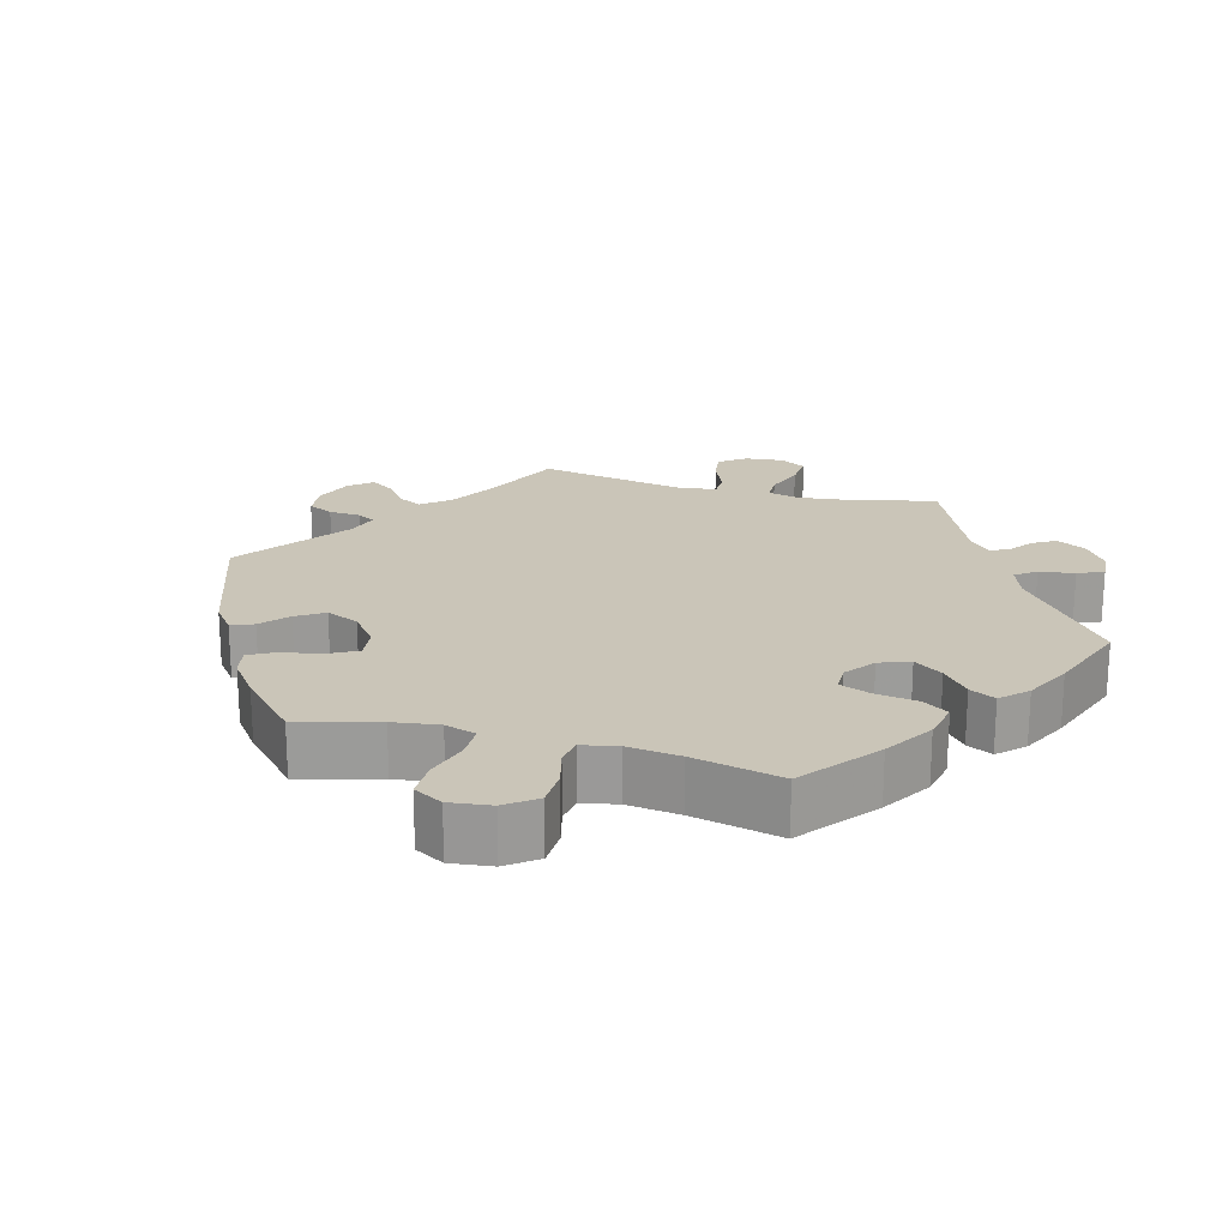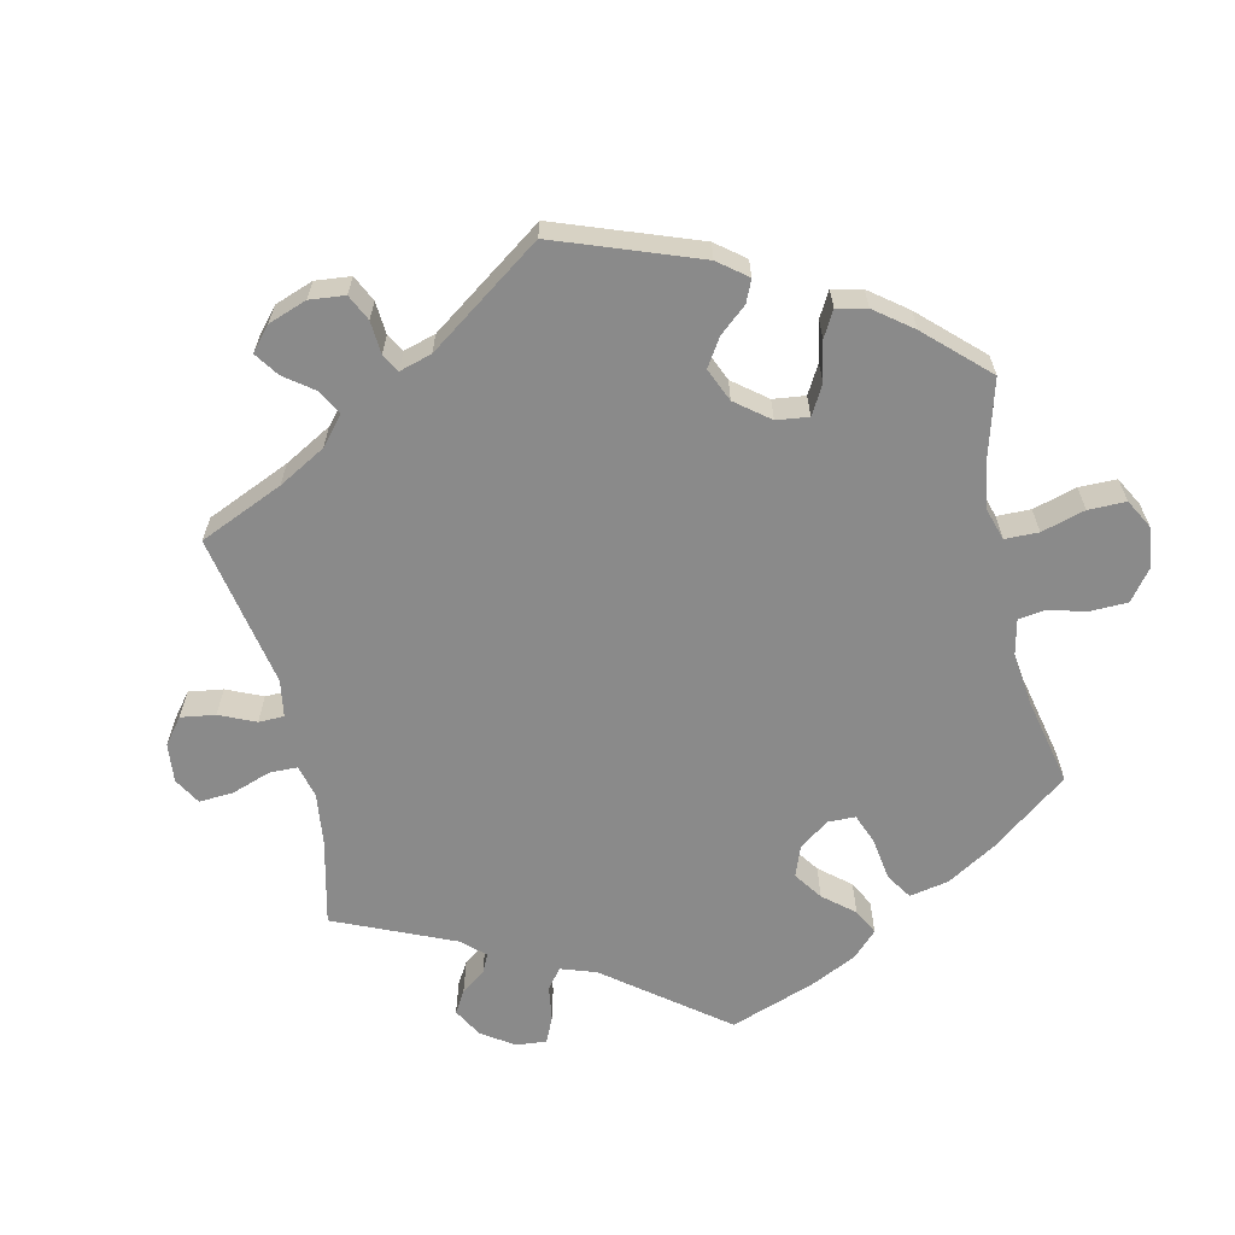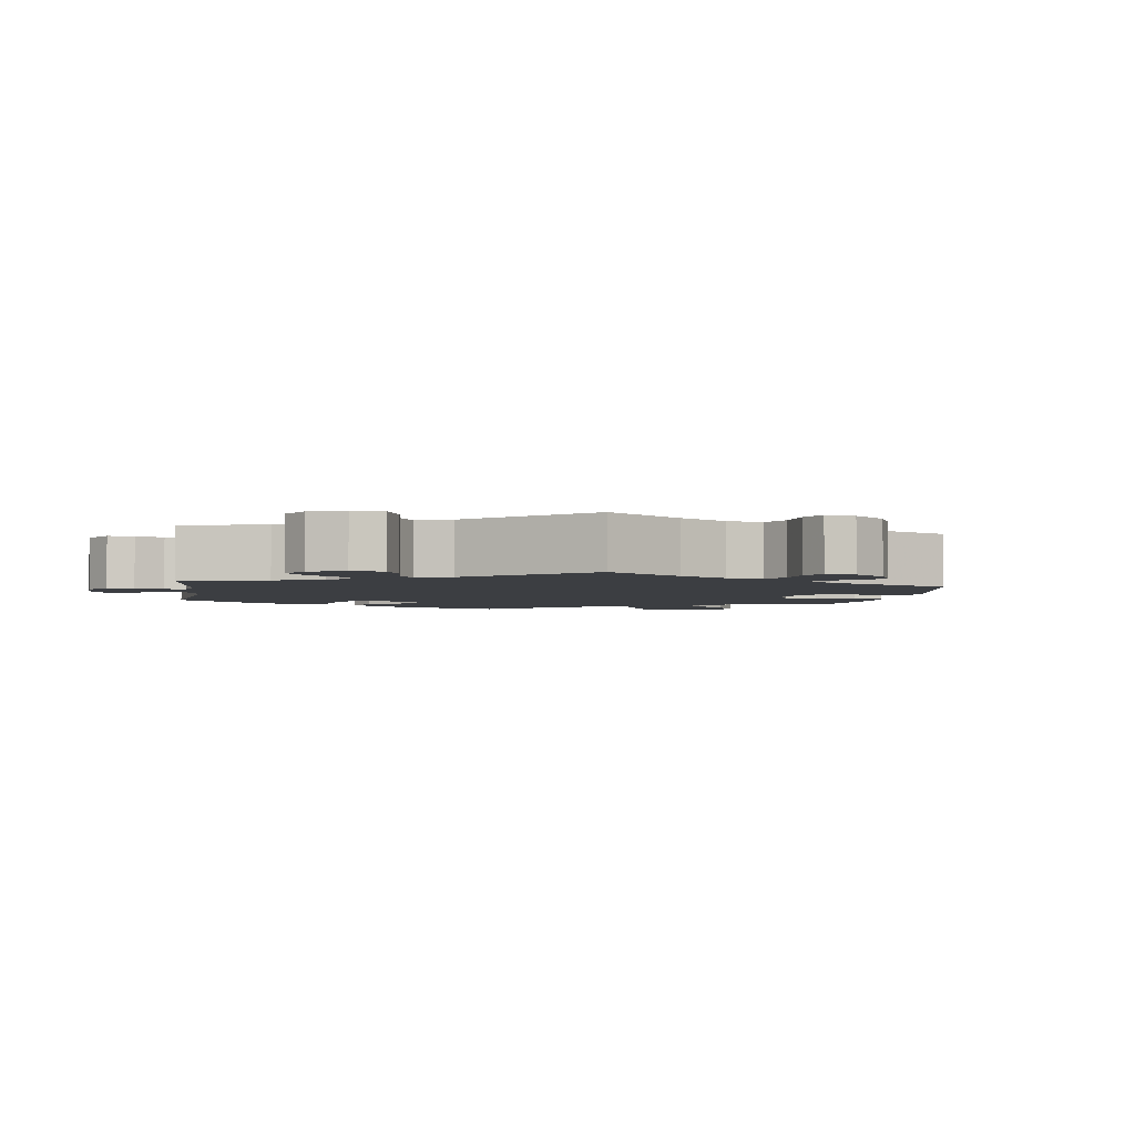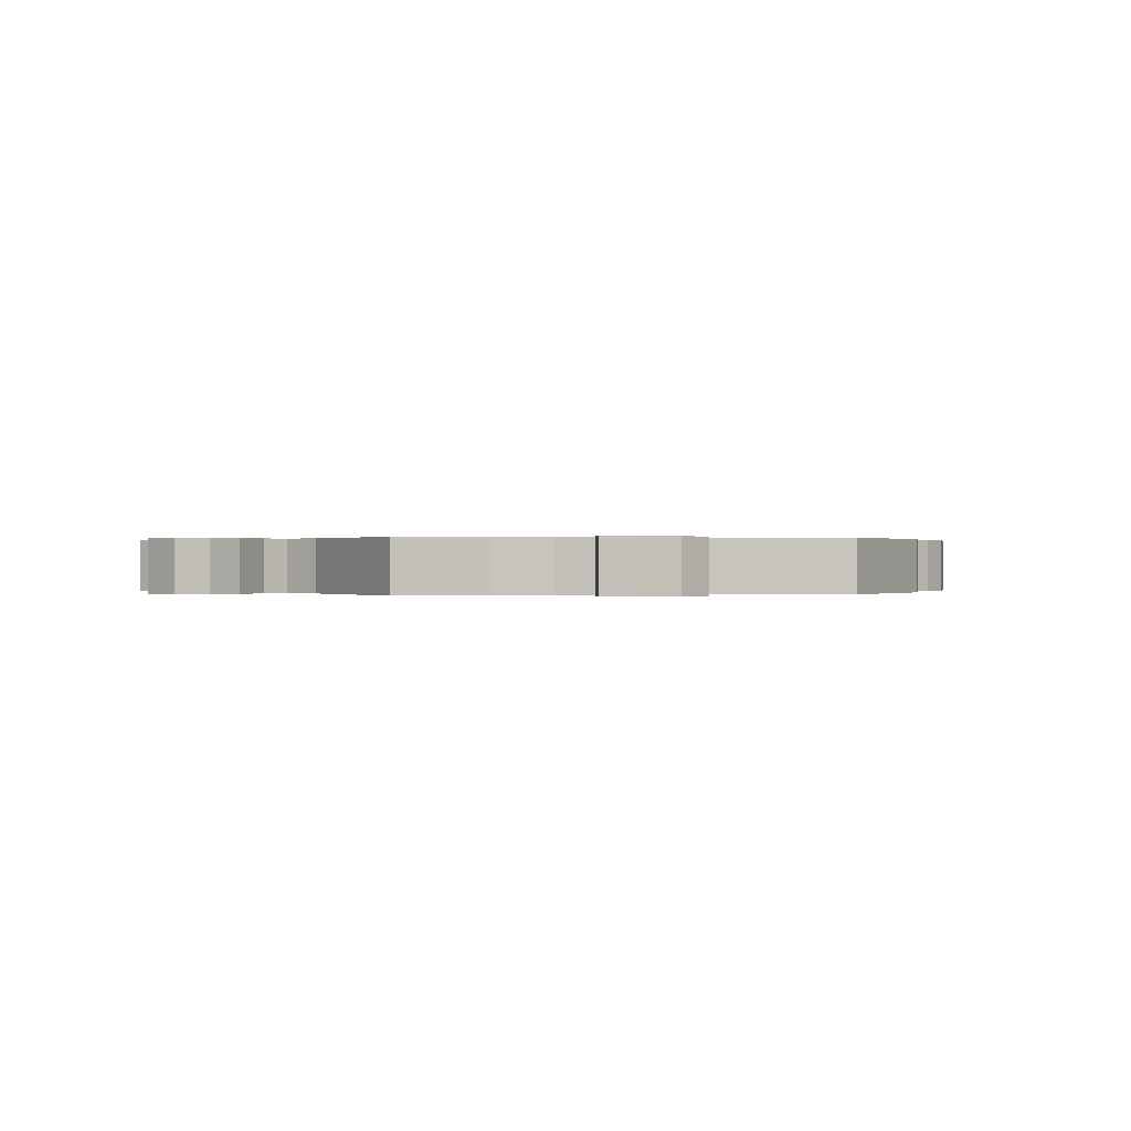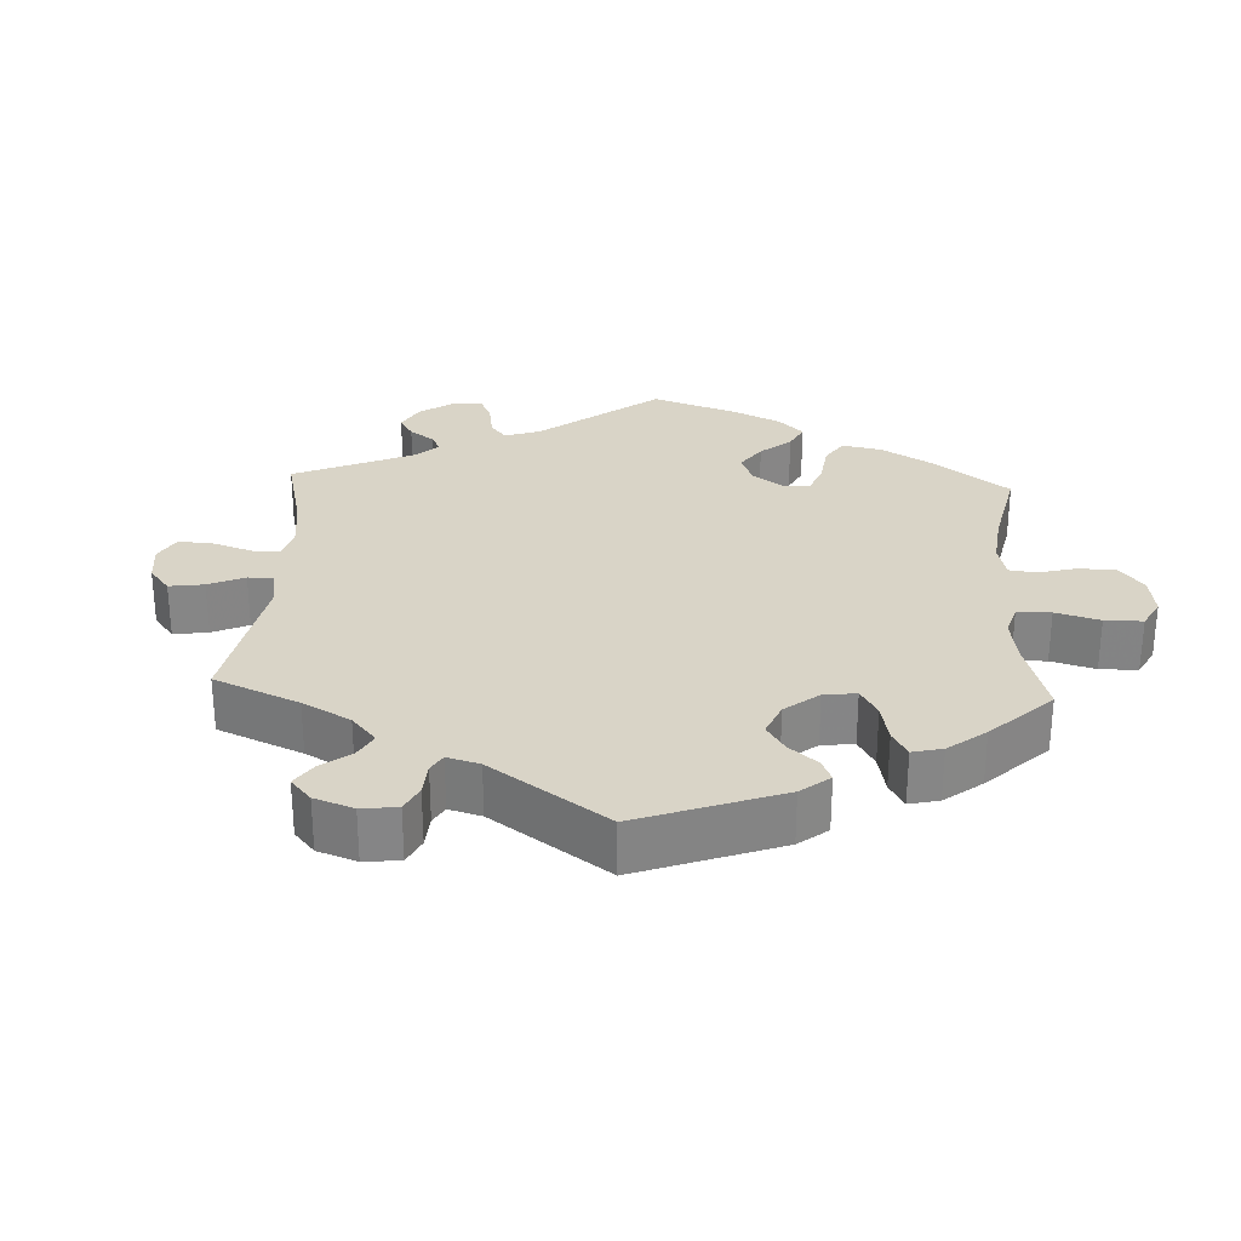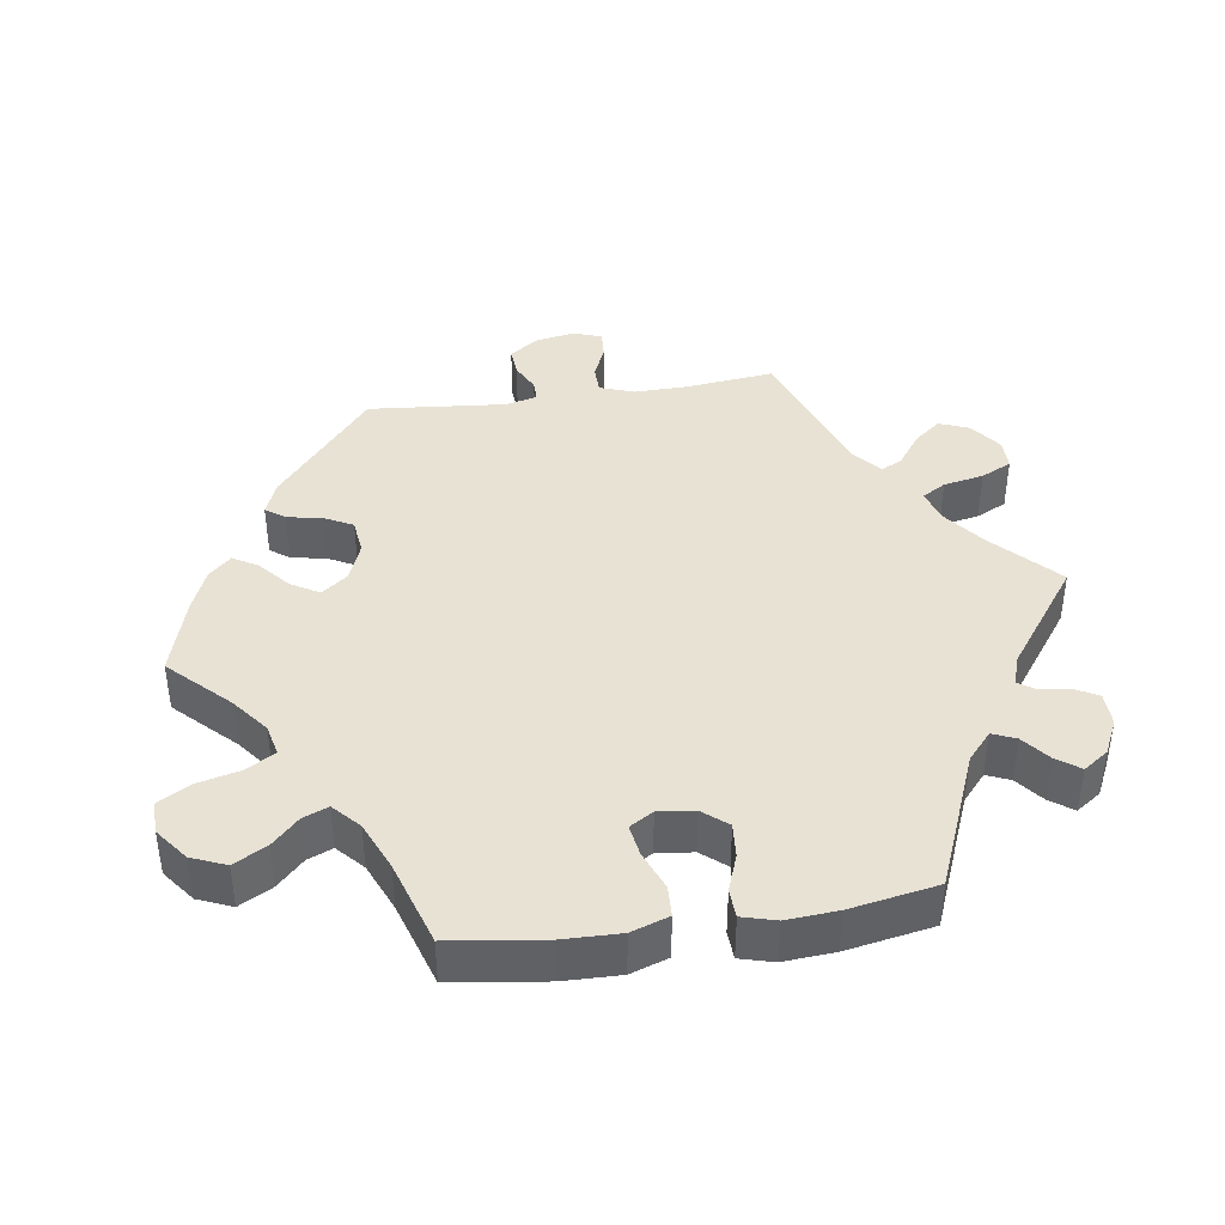
<metadata>
{"format":"obj","ext":"obj","renderer":"f3d","projection":"perspective","resolution":1024,"background":"white","views":[{"elev":20.4,"azim":45.7,"up":"+Y"},{"elev":-63.4,"azim":-47.3,"up":"+Y"},{"elev":-3.2,"azim":-128.8,"up":"+Y"},{"elev":0.1,"azim":-100.8,"up":"+Y"},{"elev":28.4,"azim":-57.2,"up":"+Y"},{"elev":40.9,"azim":81.5,"up":"+Y"}]}
</metadata>
<code>
v -0.341 0.07 0.423
v -0.294 0.07 0.442
v -0.274 0.07 0.415
v -0.265 0.07 0.366
v -0.244 0.07 0.326
v -0.194 0.07 0.32
v -0.139 0.07 0.342
v -0.112 0.07 0.378
v -0.135 0.07 0.417
v -0.178 0.07 0.454
v -0.199 0.07 0.489
v -0.17 0.07 0.52
v -0.11 0.07 0.545
v 0 0.07 0.578
v 0.08 0.07 0.497
v 0.131 0.07 0.457
v 0.175 0.07 0.447
v 0.199 0.07 0.487
v 0.214 0.07 0.548
v 0.24 0.07 0.593
v 0.286 0.07 0.592
v 0.332 0.07 0.557
v 0.352 0.07 0.509
v 0.327 0.07 0.463
v 0.289 0.07 0.425
v 0.275 0.07 0.39
v 0.312 0.07 0.356
v 0.38 0.07 0.327
v 0.5 0.07 0.289
v 0.518 0.07 0.157
v 0.52 0.07 0.077
v 0.502 0.07 0.024
v 0.459 0.07 0.022
v 0.404 0.07 0.044
v 0.359 0.07 0.051
v 0.339 0.07 0.018
v 0.345 0.07 -0.033
v 0.374 0.07 -0.068
v 0.422 0.07 -0.064
v 0.474 0.07 -0.045
v 0.514 0.07 -0.047
v 0.527 0.07 -0.094
v 0.522 0.07 -0.166
v 0.5 0.07 -0.289
v 0.308 0.07 -0.368
v 0.269 0.07 -0.402
v 0.283 0.07 -0.435
v 0.322 0.07 -0.466
v 0.345 0.07 -0.498
v 0.321 0.07 -0.533
v 0.272 0.07 -0.557
v 0.225 0.07 -0.556
v 0.207 0.07 -0.524
v 0.202 0.07 -0.482
v 0.186 0.07 -0.458
v 0.145 0.07 -0.471
v 0 0.07 -0.578
v -0.09 0.07 -0.493
v -0.148 0.07 -0.449
v -0.193 0.07 -0.436
v -0.213 0.07 -0.469
v -0.224 0.07 -0.526
v -0.245 0.07 -0.569
v -0.288 0.07 -0.569
v -0.332 0.07 -0.537
v -0.349 0.07 -0.495
v -0.319 0.07 -0.457
v -0.275 0.07 -0.425
v -0.258 0.07 -0.394
v -0.298 0.07 -0.361
v -0.501 0.07 -0.289
v -0.487 0.07 -0.163
v -0.486 0.07 -0.088
v -0.503 0.07 -0.04
v -0.542 0.07 -0.039
v -0.589 0.07 -0.059
v -0.629 0.07 -0.062
v -0.643 0.07 -0.022
v -0.633 0.07 0.034
v -0.604 0.07 0.074
v -0.564 0.07 0.071
v -0.523 0.07 0.051
v -0.494 0.07 0.051
v -0.483 0.07 0.096
v -0.501 0.07 0.289
v -0.341 0 0.423
v -0.294 0 0.442
v -0.274 0 0.415
v -0.265 0 0.366
v -0.244 0 0.326
v -0.194 0 0.32
v -0.139 0 0.342
v -0.112 0 0.378
v -0.135 0 0.417
v -0.178 0 0.454
v -0.199 0 0.489
v -0.17 0 0.52
v -0.11 0 0.545
v 0 0 0.578
v 0.08 0 0.497
v 0.131 0 0.457
v 0.175 0 0.447
v 0.199 0 0.487
v 0.214 0 0.548
v 0.24 0 0.593
v 0.286 0 0.592
v 0.332 0 0.557
v 0.352 0 0.509
v 0.327 0 0.463
v 0.289 0 0.425
v 0.275 0 0.39
v 0.312 0 0.356
v 0.38 0 0.327
v 0.5 0 0.289
v 0.518 0 0.157
v 0.52 0 0.077
v 0.502 0 0.024
v 0.459 0 0.022
v 0.404 0 0.044
v 0.359 0 0.051
v 0.339 0 0.018
v 0.345 0 -0.033
v 0.374 0 -0.068
v 0.422 0 -0.064
v 0.474 0 -0.045
v 0.514 0 -0.047
v 0.527 0 -0.094
v 0.522 0 -0.166
v 0.5 0 -0.289
v 0.308 0 -0.368
v 0.269 0 -0.402
v 0.283 0 -0.435
v 0.322 0 -0.466
v 0.345 0 -0.498
v 0.321 0 -0.533
v 0.272 0 -0.557
v 0.225 0 -0.556
v 0.207 0 -0.524
v 0.202 0 -0.482
v 0.186 0 -0.458
v 0.145 0 -0.471
v 0 0 -0.578
v -0.09 0 -0.493
v -0.148 0 -0.449
v -0.193 0 -0.436
v -0.213 0 -0.469
v -0.224 0 -0.526
v -0.245 0 -0.569
v -0.288 0 -0.569
v -0.332 0 -0.537
v -0.349 0 -0.495
v -0.319 0 -0.457
v -0.275 0 -0.425
v -0.258 0 -0.394
v -0.298 0 -0.361
v -0.501 0 -0.289
v -0.487 0 -0.163
v -0.486 0 -0.088
v -0.503 0 -0.04
v -0.542 0 -0.039
v -0.589 0 -0.059
v -0.629 0 -0.062
v -0.643 0 -0.022
v -0.633 0 0.034
v -0.604 0 0.074
v -0.564 0 0.071
v -0.523 0 0.051
v -0.494 0 0.051
v -0.483 0 0.096
v -0.501 0 0.289
f 84 85 1 2
f 83 84 2 3
f 79 80 81 82
f 79 82 83
f 78 79 83
f 75 76 77 78
f 74 75 78 83
f 73 74 83 3
f 70 71 72
f 69 70 72 73
f 65 66 67 68
f 65 68 69
f 64 65 69
f 61 62 63 64
f 60 61 64 69
f 59 60 69 73
f 56 57 58
f 55 56 58 59
f 51 52 53 54
f 51 54 55
f 50 51 55
f 47 48 49 50
f 46 47 50 55
f 45 46 55 59
f 39 40 41 42
f 38 39 42 43
f 31 32 33 34
f 31 34 35
f 28 29 30 31
f 27 28 31 35
f 26 27 35 36
f 22 23 24 25
f 22 25 26
f 21 22 26
f 18 19 20 21
f 17 18 21 26
f 16 17 26 36
f 12 13 14 15
f 9 10 11 12
f 8 9 12 15
f 7 8 15 16
f 59 73 3 4
f 38 43 44 45
f 37 38 45 59
f 7 16 36 37
f 6 7 37 59
f 5 6 59
f 4 5 59
f 87 86 170 169
f 88 87 169 168
f 167 166 165 164
f 168 167 164
f 168 164 163
f 163 162 161 160
f 168 163 160 159
f 88 168 159 158
f 157 156 155
f 158 157 155 154
f 153 152 151 150
f 154 153 150
f 154 150 149
f 149 148 147 146
f 154 149 146 145
f 158 154 145 144
f 143 142 141
f 144 143 141 140
f 139 138 137 136
f 140 139 136
f 140 136 135
f 135 134 133 132
f 140 135 132 131
f 144 140 131 130
f 127 126 125 124
f 128 127 124 123
f 119 118 117 116
f 120 119 116
f 116 115 114 113
f 120 116 113 112
f 121 120 112 111
f 110 109 108 107
f 111 110 107
f 111 107 106
f 106 105 104 103
f 111 106 103 102
f 121 111 102 101
f 100 99 98 97
f 97 96 95 94
f 100 97 94 93
f 101 100 93 92
f 89 88 158 144
f 130 129 128 123
f 144 130 123 122
f 122 121 101 92
f 144 122 92 91
f 144 91 90
f 144 90 89
f 1 86 87 2
f 2 87 88 3
f 3 88 89 4
f 4 89 90 5
f 5 90 91 6
f 6 91 92 7
f 7 92 93 8
f 8 93 94 9
f 9 94 95 10
f 10 95 96 11
f 11 96 97 12
f 12 97 98 13
f 13 98 99 14
f 14 99 100 15
f 15 100 101 16
f 16 101 102 17
f 17 102 103 18
f 18 103 104 19
f 19 104 105 20
f 20 105 106 21
f 21 106 107 22
f 22 107 108 23
f 23 108 109 24
f 24 109 110 25
f 25 110 111 26
f 26 111 112 27
f 27 112 113 28
f 28 113 114 29
f 29 114 115 30
f 30 115 116 31
f 31 116 117 32
f 32 117 118 33
f 33 118 119 34
f 34 119 120 35
f 35 120 121 36
f 36 121 122 37
f 37 122 123 38
f 38 123 124 39
f 39 124 125 40
f 40 125 126 41
f 41 126 127 42
f 42 127 128 43
f 43 128 129 44
f 44 129 130 45
f 45 130 131 46
f 46 131 132 47
f 47 132 133 48
f 48 133 134 49
f 49 134 135 50
f 50 135 136 51
f 51 136 137 52
f 52 137 138 53
f 53 138 139 54
f 54 139 140 55
f 55 140 141 56
f 56 141 142 57
f 57 142 143 58
f 58 143 144 59
f 59 144 145 60
f 60 145 146 61
f 61 146 147 62
f 62 147 148 63
f 63 148 149 64
f 64 149 150 65
f 65 150 151 66
f 66 151 152 67
f 67 152 153 68
f 68 153 154 69
f 69 154 155 70
f 70 155 156 71
f 71 156 157 72
f 72 157 158 73
f 73 158 159 74
f 74 159 160 75
f 75 160 161 76
f 76 161 162 77
f 77 162 163 78
f 78 163 164 79
f 79 164 165 80
f 80 165 166 81
f 81 166 167 82
f 82 167 168 83
f 83 168 169 84
f 84 169 170 85
f 85 170 86 1

</code>
